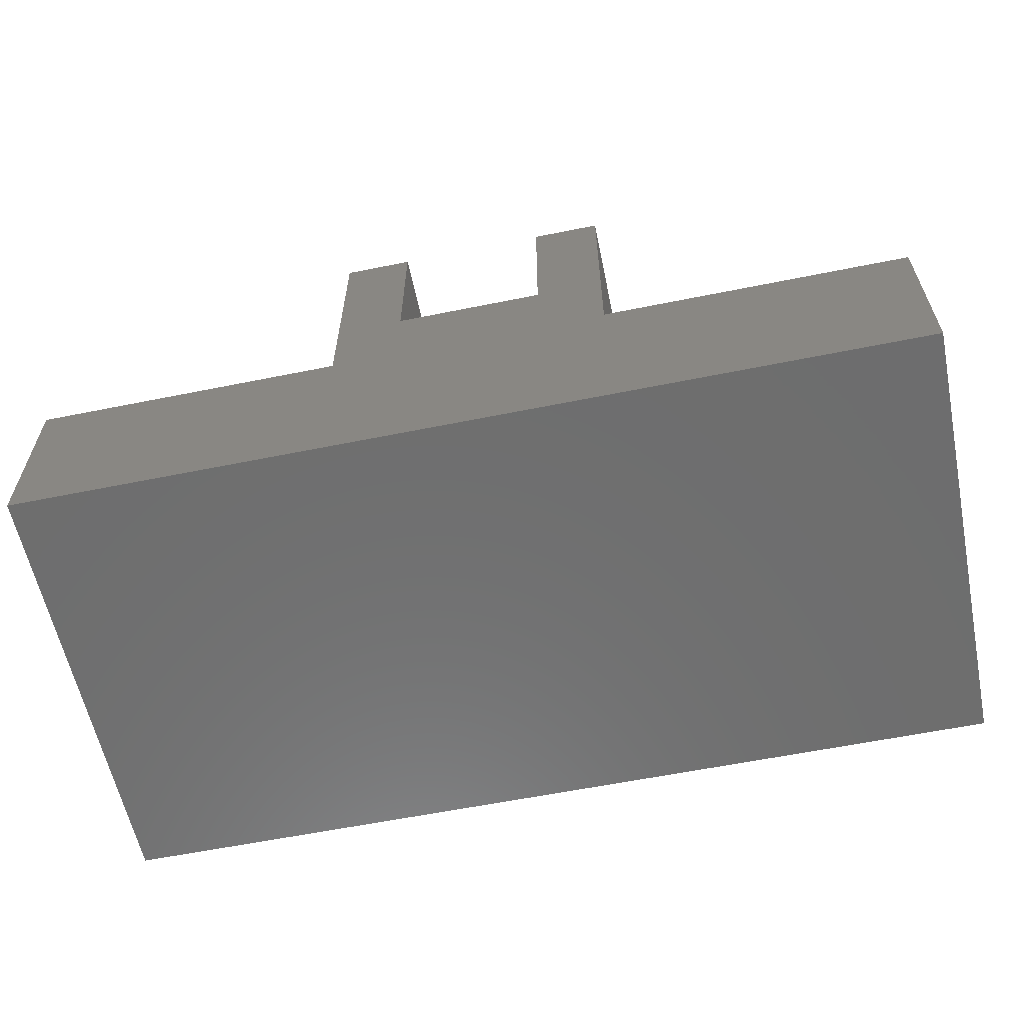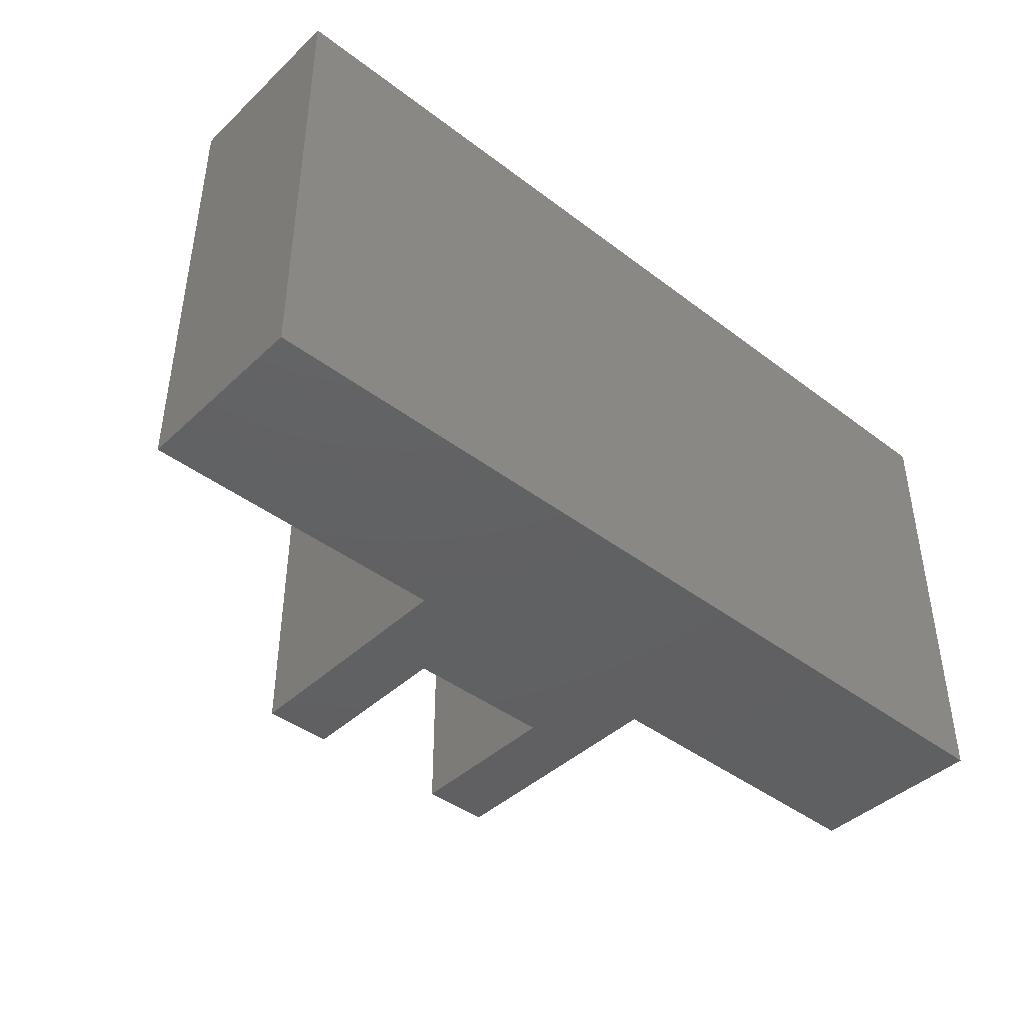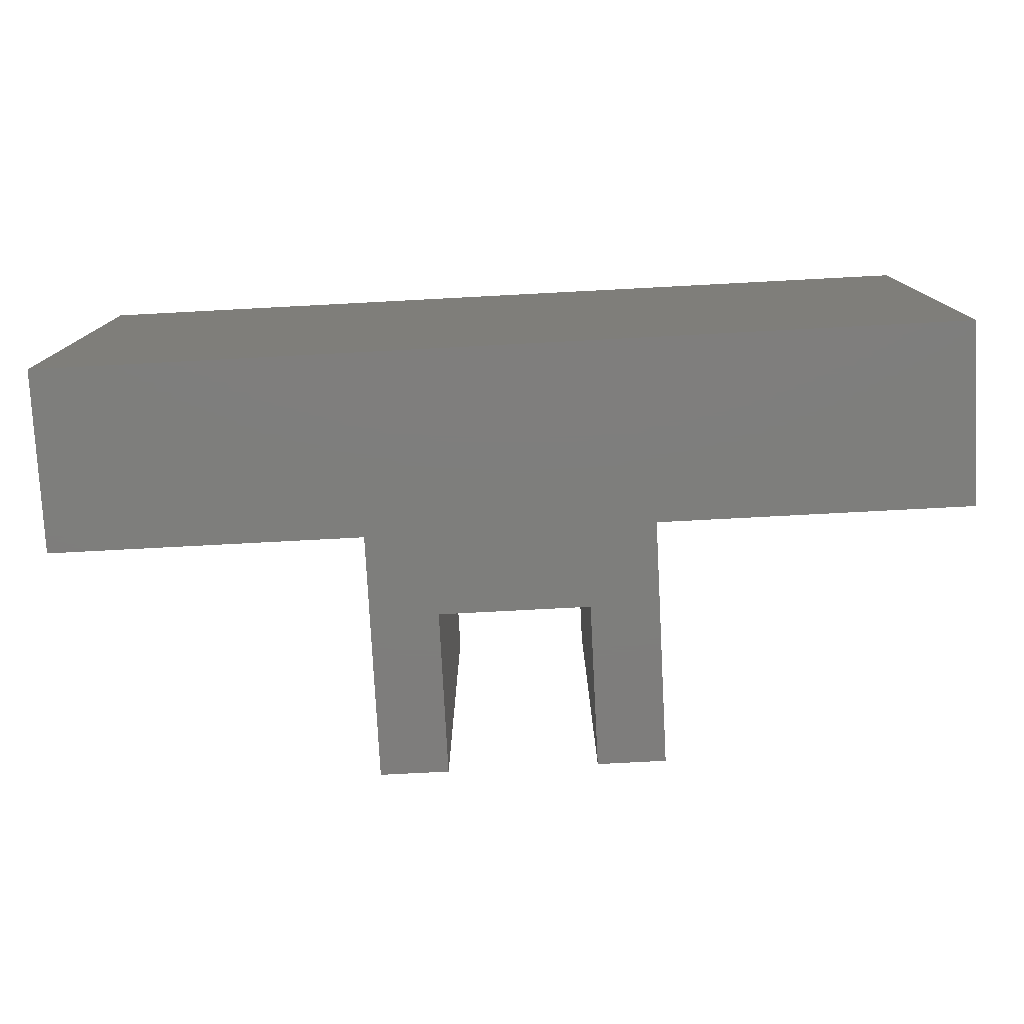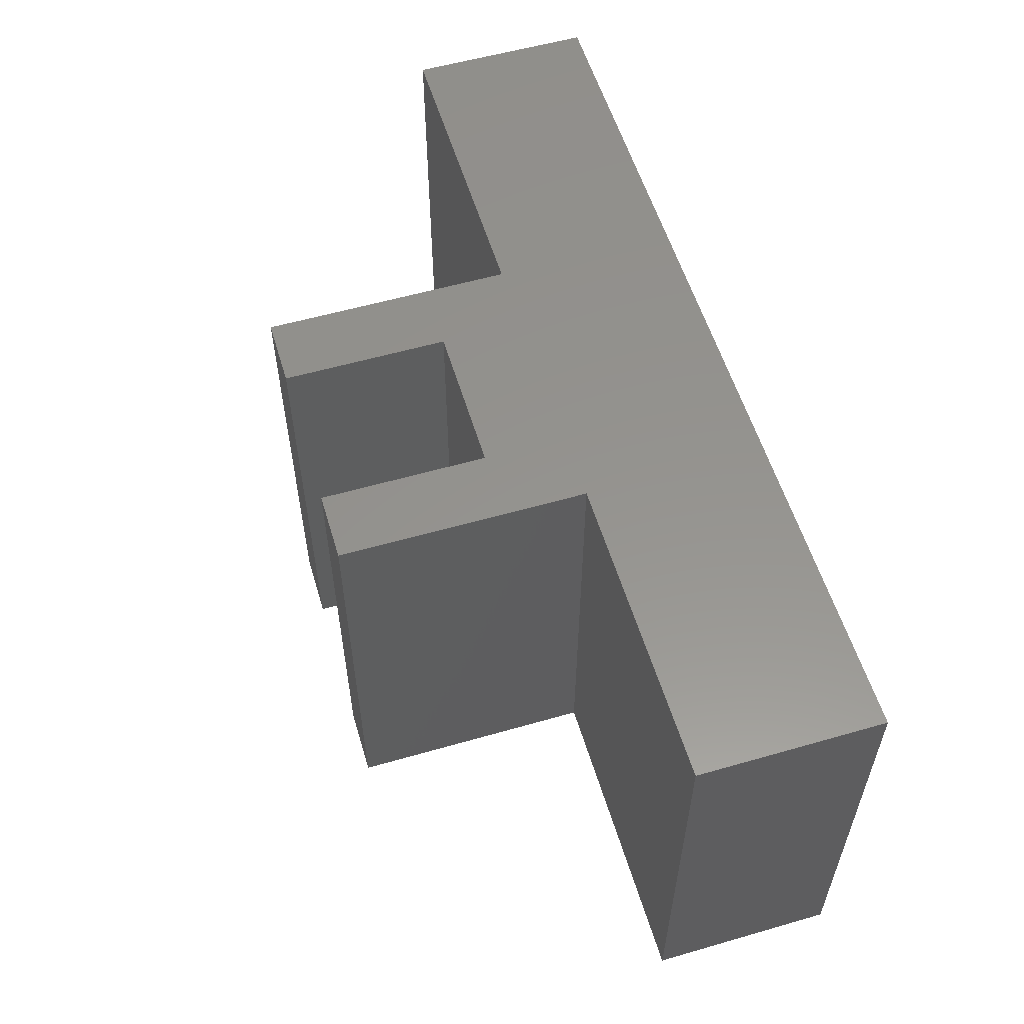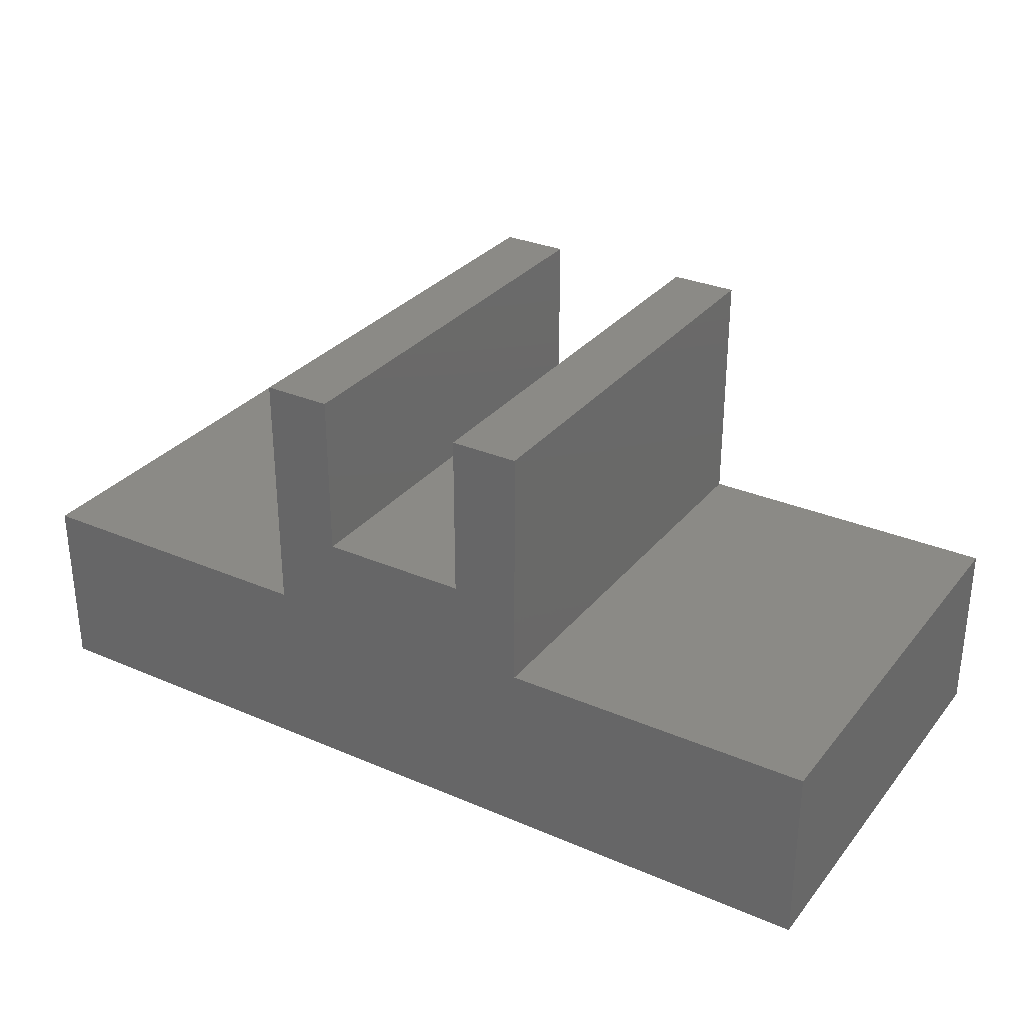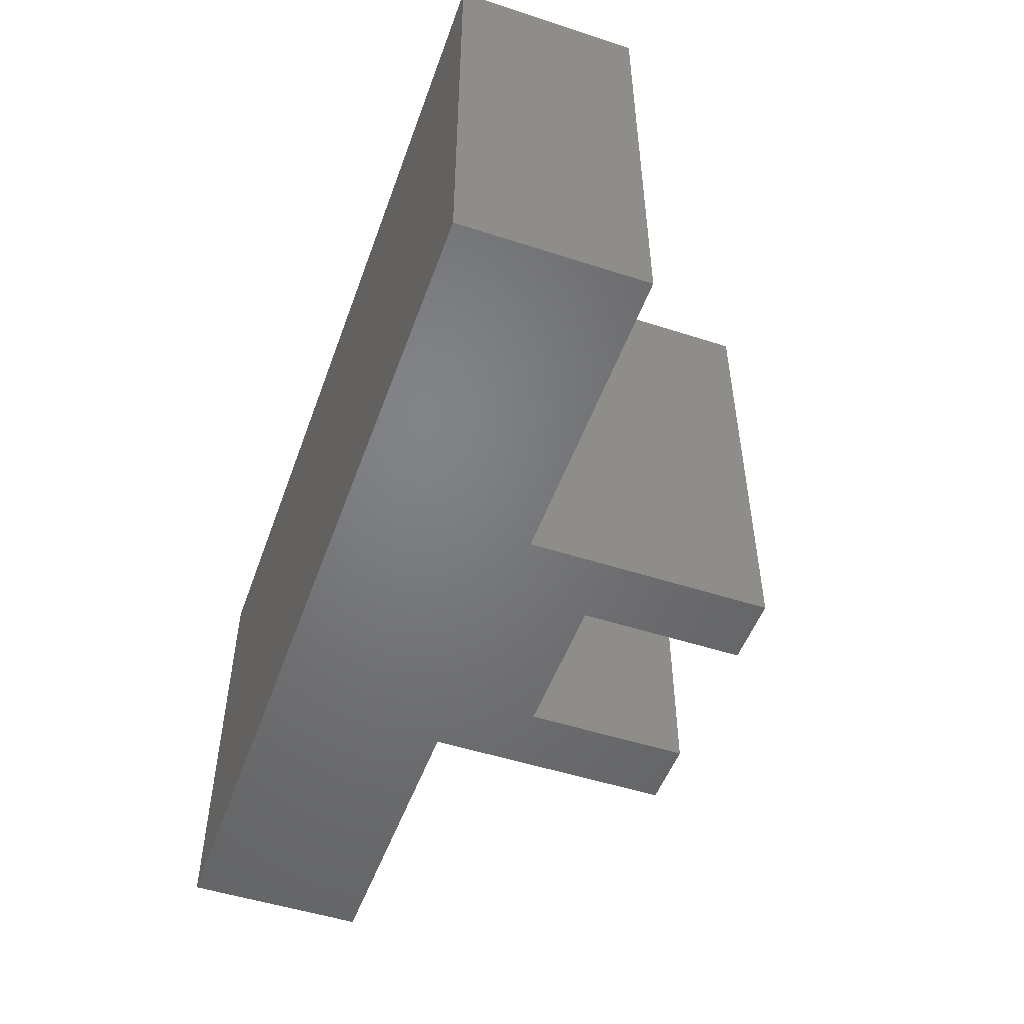
<metadata>
{"format":"stl","ext":"stl","renderer":"f3d","projection":"perspective","resolution":1024,"background":"white","views":[{"elev":-60.0,"azim":11.7,"up":"+Y"},{"elev":-42.7,"azim":-42.1,"up":"+Z"},{"elev":-77.7,"azim":3.0,"up":"+Z"},{"elev":56.7,"azim":-106.7,"up":"+Z"},{"elev":30.6,"azim":31.7,"up":"+Y"},{"elev":-50.8,"azim":70.5,"up":"+Z"}]}
</metadata>
<code>
# stl→obj: 24 verts, 44 faces
v 0 0 0
v 0 4 0
v 6.85 4 0
v 13.15 4 0
v 20 0 0
v 11.65 5.8 0
v 11.65 9.4 0
v 13.15 9.4 0
v 20 4 0
v 8.35 9.4 0
v 8.35 5.8 0
v 6.85 9.4 0
v 6.85 4 10
v 0 4 10
v 0 0 10
v 13.15 4 10
v 20 0 10
v 11.65 5.8 10
v 13.15 9.4 10
v 11.65 9.4 10
v 20 4 10
v 6.85 9.4 10
v 8.35 5.8 10
v 8.35 9.4 10
f 1 2 3
f 1 3 4
f 1 4 5
f 4 3 6
f 6 7 8
f 5 4 9
f 4 6 8
f 10 11 12
f 11 6 3
f 12 11 3
f 13 14 15
f 16 13 15
f 17 16 15
f 18 13 16
f 19 20 18
f 21 16 17
f 19 18 16
f 22 23 24
f 13 18 23
f 13 23 22
f 1 14 2
f 1 15 14
f 5 15 1
f 5 17 15
f 9 17 5
f 9 21 17
f 4 21 9
f 4 16 21
f 8 16 4
f 8 19 16
f 7 19 8
f 7 20 19
f 6 20 7
f 6 18 20
f 11 18 6
f 11 23 18
f 10 23 11
f 10 24 23
f 12 24 10
f 12 22 24
f 3 22 12
f 3 13 22
f 2 13 3
f 2 14 13

</code>
